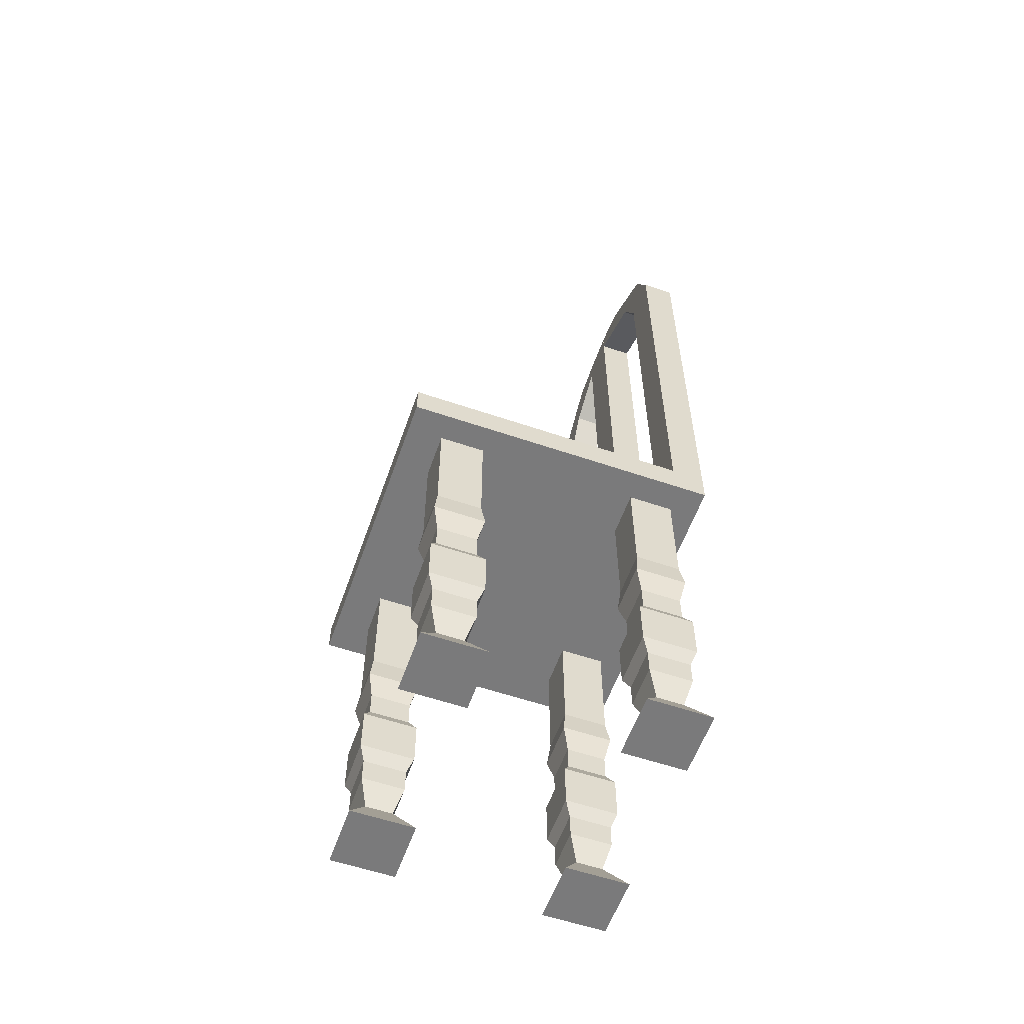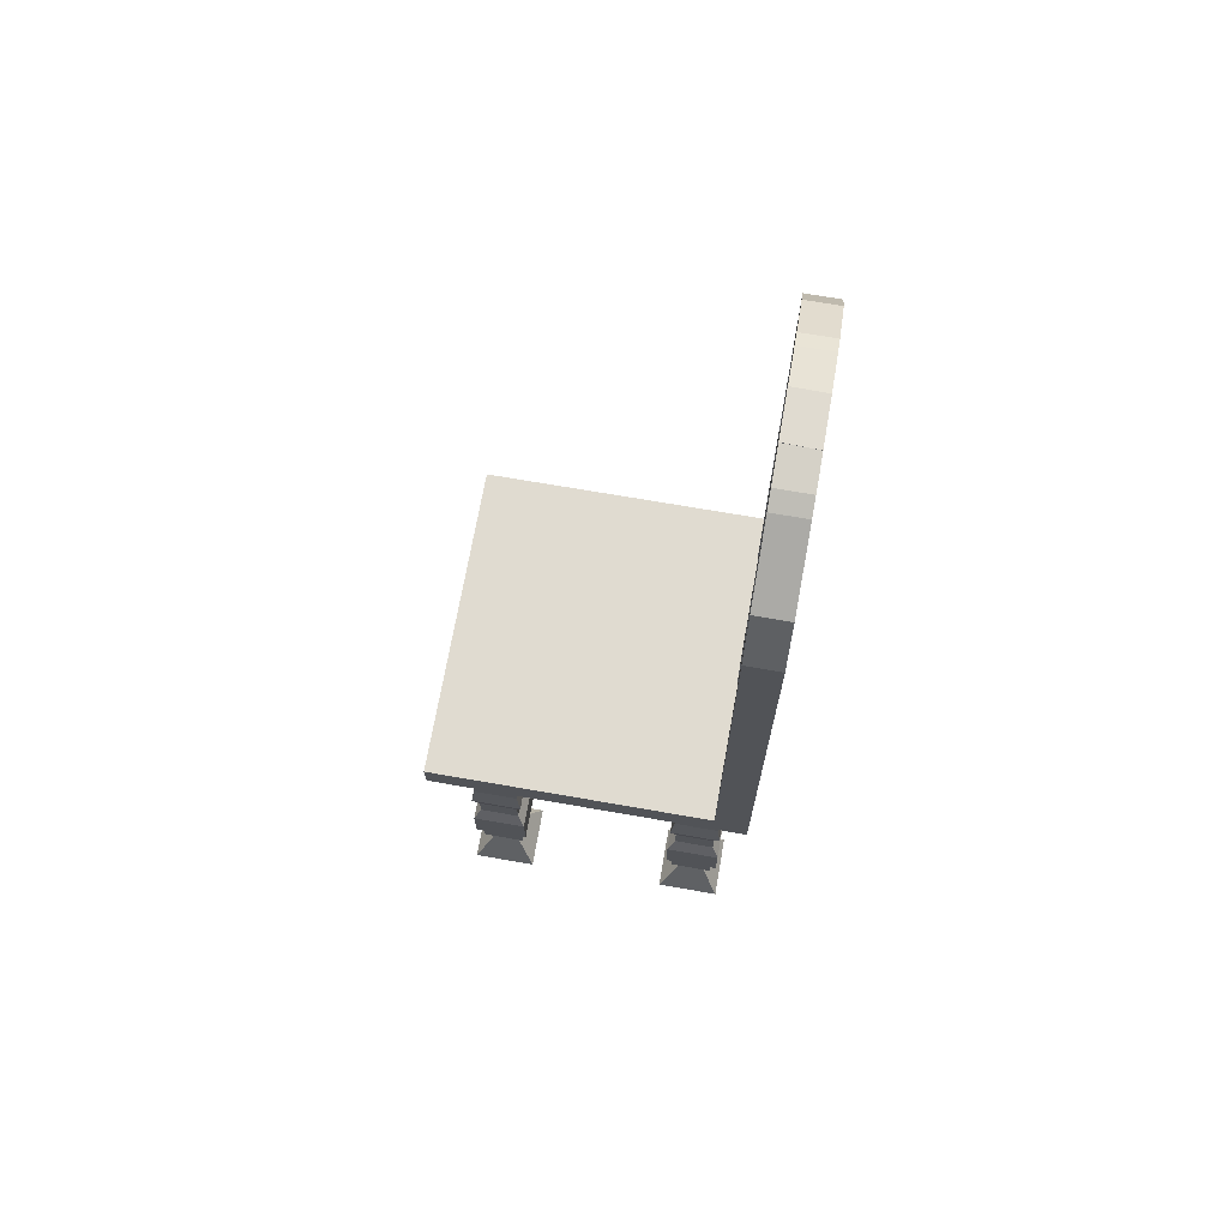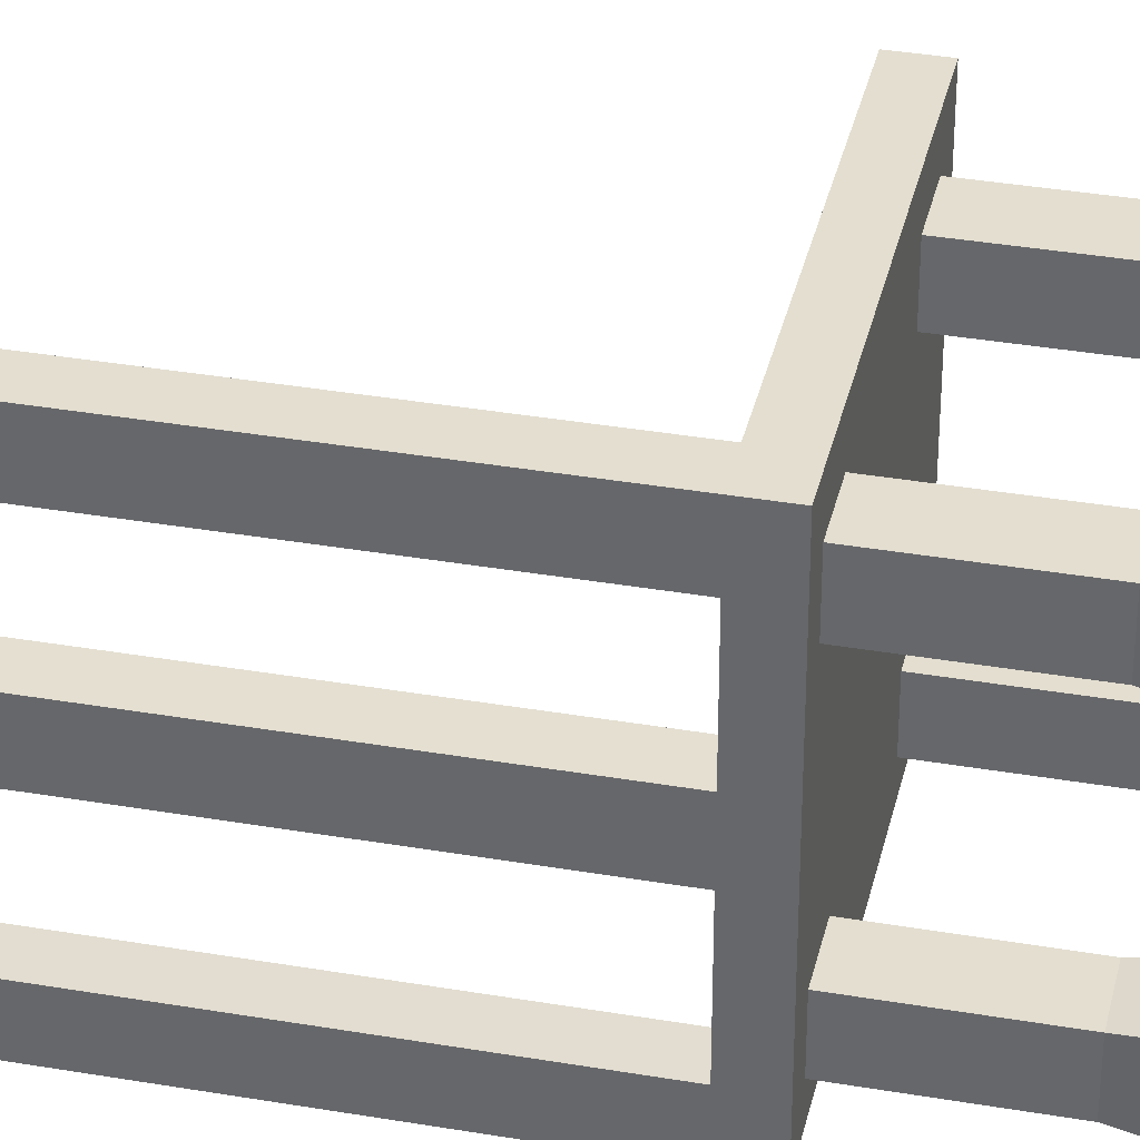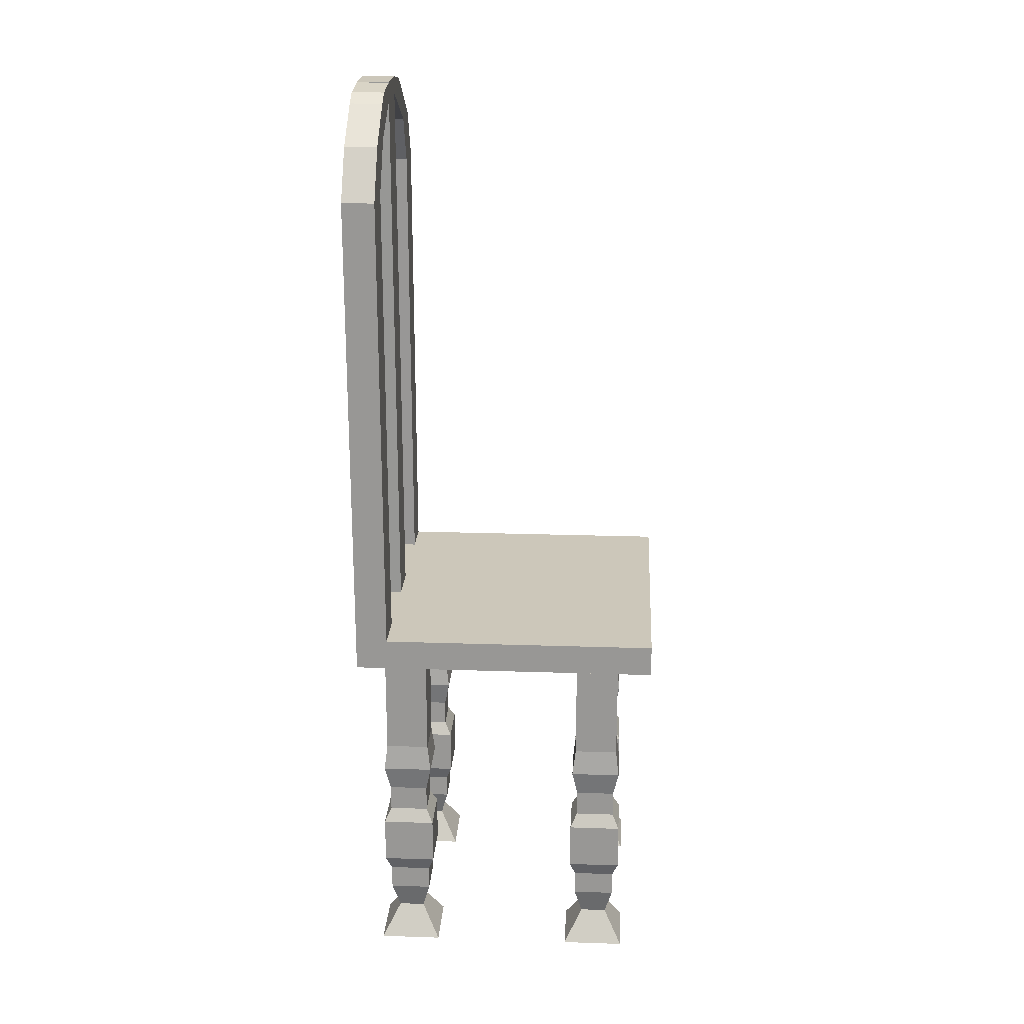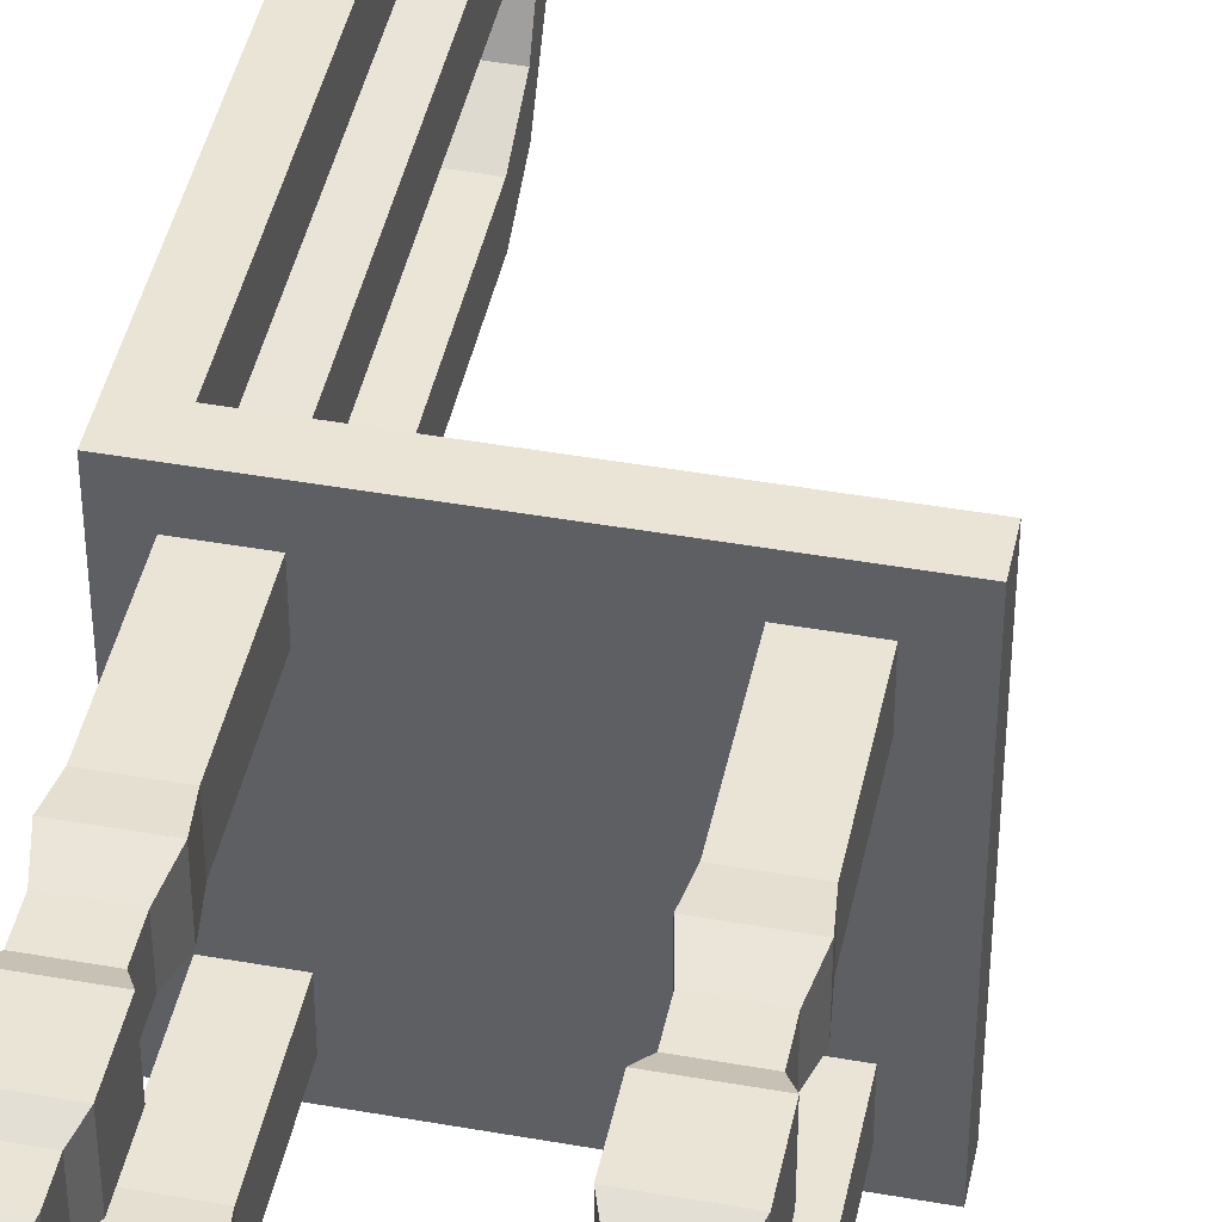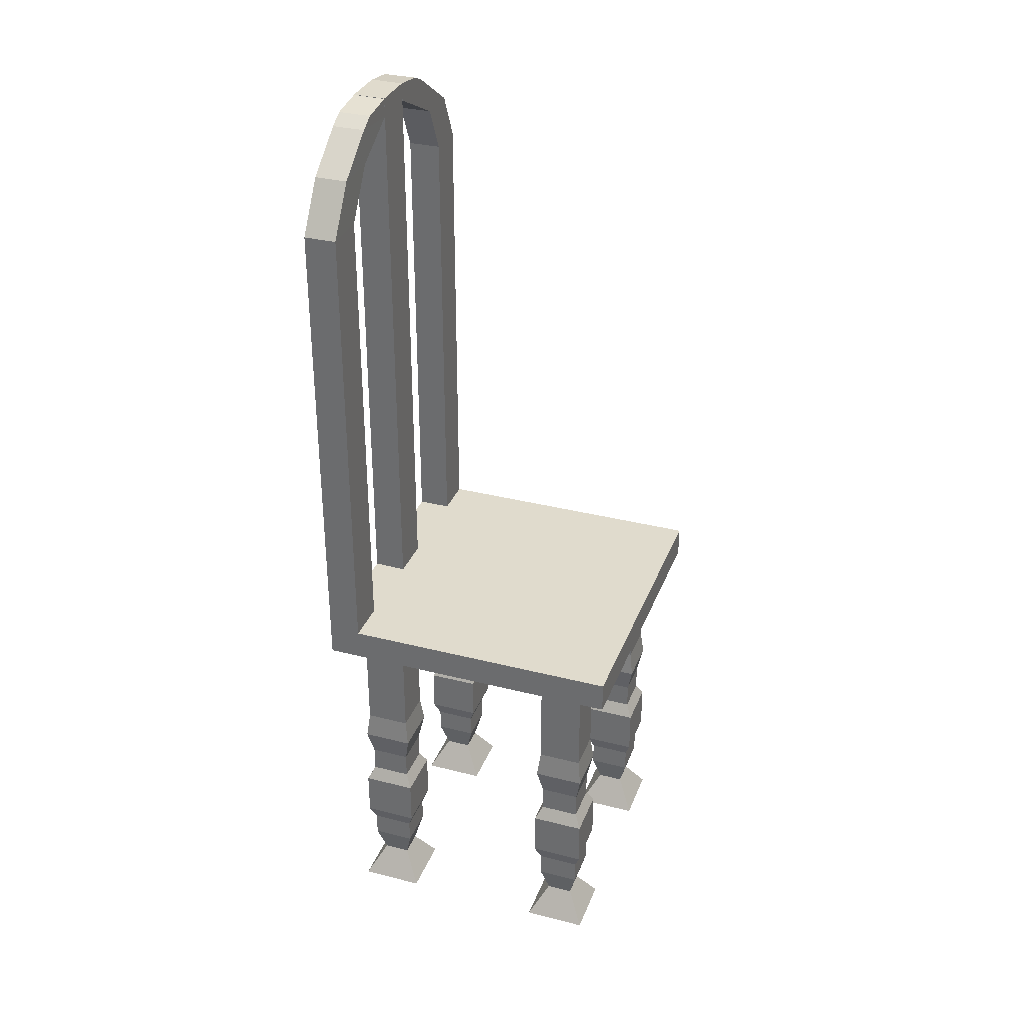
<metadata>
{"format":"obj","ext":"obj","renderer":"f3d","projection":"perspective","resolution":1024,"background":"white","views":[{"elev":-58.1,"azim":160.6,"up":"+Y"},{"elev":70.1,"azim":-170.1,"up":"+Y"},{"elev":35.8,"azim":-77.3,"up":"+Z"},{"elev":21.3,"azim":3.4,"up":"+Y"},{"elev":43.7,"azim":11.8,"up":"+Z"},{"elev":33.2,"azim":19.3,"up":"+Y"}]}
</metadata>
<code>
o Cube.001
v -0.7229 1.013 0.7229
v -0.7229 1.158 0.7229
v -0.7229 1.013 -0.7229
v -0.7229 1.158 -0.7229
v 0.7229 1.013 0.7229
v 0.7229 1.158 0.7229
v 0.7229 1.013 -0.7229
v 0.7229 1.158 -0.7229
v -0.5969 0.4951 -0.3892
v -0.5969 1.013 -0.3892
v -0.5969 0.4951 -0.5944
v -0.5969 1.013 -0.5944
v -0.3917 0.4951 -0.3892
v -0.3917 1.013 -0.3892
v -0.3917 0.4951 -0.5944
v -0.3917 1.013 -0.5944
v -0.6119 0.3716 -0.6094
v -0.6119 0.3716 -0.3742
v -0.3768 0.3716 -0.6094
v -0.3768 0.3716 -0.3742
v -0.5862 0.249 -0.5837
v -0.5862 0.249 -0.3999
v -0.4024 0.249 -0.5837
v -0.4024 0.249 -0.3999
v -0.5862 0.1264 -0.5837
v -0.5862 0.1264 -0.3999
v -0.4024 0.1264 -0.5837
v -0.4024 0.1264 -0.3999
v -0.618 0.06189 -0.6155
v -0.618 0.06189 -0.3681
v -0.3706 0.06189 -0.6155
v -0.3706 0.06189 -0.3681
v -0.618 -0.1572 -0.6155
v -0.618 -0.1572 -0.3681
v -0.3706 -0.1572 -0.6155
v -0.3706 -0.1572 -0.3681
v -0.5915 -0.2277 -0.5889
v -0.5915 -0.2277 -0.3947
v -0.3972 -0.2277 -0.5889
v -0.3972 -0.2277 -0.3947
v -0.5915 -0.3419 -0.5889
v -0.5915 -0.3419 -0.3947
v -0.3972 -0.3419 -0.5889
v -0.3972 -0.3419 -0.3947
v -0.5553 -0.4734 -0.5528
v -0.5553 -0.4734 -0.4308
v -0.4333 -0.4734 -0.5528
v -0.4333 -0.4734 -0.4308
v -0.6407 -0.6232 -0.6382
v -0.6407 -0.6232 -0.3454
v -0.3479 -0.6232 -0.6382
v -0.3479 -0.6232 -0.3454
v -0.604 0.4951 0.5691
v -0.604 1.013 0.5691
v -0.604 0.4951 0.364
v -0.604 1.013 0.364
v -0.3989 0.4951 0.5691
v -0.3989 1.013 0.5691
v -0.3989 0.4951 0.364
v -0.3989 1.013 0.364
v -0.619 0.3716 0.349
v -0.619 0.3716 0.5841
v -0.3839 0.3716 0.349
v -0.3839 0.3716 0.5841
v -0.5934 0.249 0.3746
v -0.5934 0.249 0.5584
v -0.4095 0.249 0.3746
v -0.4095 0.249 0.5584
v -0.5934 0.1264 0.3746
v -0.5934 0.1264 0.5584
v -0.4095 0.1264 0.3746
v -0.4095 0.1264 0.5584
v -0.6251 0.06189 0.3428
v -0.6251 0.06189 0.5902
v -0.3778 0.06189 0.3428
v -0.3778 0.06189 0.5902
v -0.6251 -0.1572 0.3428
v -0.6251 -0.1572 0.5902
v -0.3778 -0.1572 0.3428
v -0.3778 -0.1572 0.5902
v -0.5986 -0.2277 0.3694
v -0.5986 -0.2277 0.5637
v -0.4043 -0.2277 0.3694
v -0.4043 -0.2277 0.5637
v -0.5986 -0.3419 0.3694
v -0.5986 -0.3419 0.5637
v -0.4043 -0.3419 0.3694
v -0.4043 -0.3419 0.5637
v -0.5625 -0.4734 0.4055
v -0.5625 -0.4734 0.5275
v -0.4404 -0.4734 0.4055
v -0.4404 -0.4734 0.5275
v -0.6479 -0.6232 0.3201
v -0.6479 -0.6232 0.6129
v -0.355 -0.6232 0.3201
v -0.355 -0.6232 0.6129
v 0.3582 0.4951 0.5691
v 0.3582 1.013 0.5691
v 0.3582 0.4951 0.364
v 0.3582 1.013 0.364
v 0.5633 0.4951 0.5691
v 0.5633 1.013 0.5691
v 0.5633 0.4951 0.364
v 0.5633 1.013 0.364
v 0.3432 0.3716 0.349
v 0.3432 0.3716 0.5841
v 0.5783 0.3716 0.349
v 0.5783 0.3716 0.5841
v 0.3688 0.249 0.3746
v 0.3688 0.249 0.5584
v 0.5526 0.249 0.3746
v 0.5526 0.249 0.5584
v 0.3688 0.1264 0.3746
v 0.3688 0.1264 0.5584
v 0.5526 0.1264 0.3746
v 0.5526 0.1264 0.5584
v 0.337 0.06189 0.3428
v 0.337 0.06189 0.5902
v 0.5844 0.06189 0.3428
v 0.5844 0.06189 0.5902
v 0.337 -0.1572 0.3428
v 0.337 -0.1572 0.5902
v 0.5844 -0.1572 0.3428
v 0.5844 -0.1572 0.5902
v 0.3636 -0.2277 0.3694
v 0.3636 -0.2277 0.5637
v 0.5579 -0.2277 0.3694
v 0.5579 -0.2277 0.5637
v 0.3636 -0.3419 0.3694
v 0.3636 -0.3419 0.5637
v 0.5579 -0.3419 0.3694
v 0.5579 -0.3419 0.5637
v 0.3997 -0.4734 0.4055
v 0.3997 -0.4734 0.5275
v 0.5217 -0.4734 0.4055
v 0.5217 -0.4734 0.5275
v 0.3143 -0.6232 0.3201
v 0.3143 -0.6232 0.6129
v 0.6071 -0.6232 0.3201
v 0.6071 -0.6232 0.6129
v 0.3582 0.4951 -0.3982
v 0.3582 1.013 -0.3982
v 0.3582 0.4951 -0.6033
v 0.3582 1.013 -0.6033
v 0.5633 0.4951 -0.3982
v 0.5633 1.013 -0.3982
v 0.5633 0.4951 -0.6033
v 0.5633 1.013 -0.6033
v 0.3432 0.3716 -0.6183
v 0.3432 0.3716 -0.3832
v 0.5783 0.3716 -0.6183
v 0.5783 0.3716 -0.3832
v 0.3688 0.249 -0.5927
v 0.3688 0.249 -0.4088
v 0.5526 0.249 -0.5927
v 0.5526 0.249 -0.4088
v 0.3688 0.1264 -0.5927
v 0.3688 0.1264 -0.4088
v 0.5526 0.1264 -0.5927
v 0.5526 0.1264 -0.4088
v 0.337 0.06189 -0.6245
v 0.337 0.06189 -0.3771
v 0.5844 0.06189 -0.6245
v 0.5844 0.06189 -0.3771
v 0.337 -0.1572 -0.6245
v 0.337 -0.1572 -0.3771
v 0.5844 -0.1572 -0.6245
v 0.5844 -0.1572 -0.3771
v 0.3636 -0.2277 -0.5979
v 0.3636 -0.2277 -0.4036
v 0.5579 -0.2277 -0.5979
v 0.5579 -0.2277 -0.4036
v 0.3636 -0.3419 -0.5979
v 0.3636 -0.3419 -0.4036
v 0.5579 -0.3419 -0.5979
v 0.5579 -0.3419 -0.4036
v 0.3997 -0.4734 -0.5618
v 0.3997 -0.4734 -0.4398
v 0.5217 -0.4734 -0.5618
v 0.5217 -0.4734 -0.4398
v 0.3143 -0.6232 -0.6472
v 0.3143 -0.6232 -0.3544
v 0.6071 -0.6232 -0.6472
v 0.6071 -0.6232 -0.3544
v -0.5728 1.158 0.7229
v -0.5714 1.158 -0.7229
v -0.7229 1.158 -0.5287
v -0.5716 1.158 -0.5299
v -0.5726 1.158 0.5171
v -0.7229 1.158 0.5182
v -0.572 1.158 -0.08817
v -0.7229 1.158 -0.09266
v -0.5722 1.158 0.1211
v -0.7229 1.158 0.1187
v -0.7229 3.289 -0.5287
v -0.7229 3.289 -0.7229
v -0.5714 3.289 -0.7229
v -0.5716 3.289 -0.5299
v -0.5722 3.29 0.1211
v -0.572 3.29 -0.08817
v -0.7229 3.29 0.1187
v -0.7229 3.29 -0.09266
v -0.5728 3.317 0.7229
v -0.7229 3.317 0.7229
v -0.5726 3.317 0.5171
v -0.7229 3.317 0.5182
v -0.7229 3.511 -0.4231
v -0.7229 3.511 -0.6173
v -0.5714 3.511 -0.6173
v -0.5716 3.511 -0.4243
v -0.5728 3.543 0.5734
v -0.7229 3.543 0.5734
v -0.5726 3.543 0.3676
v -0.7229 3.543 0.3687
v -0.5722 3.532 0.1211
v -0.572 3.532 -0.08817
v -0.7229 3.532 0.1187
v -0.7229 3.532 -0.09266
v -0.7229 3.682 -0.08868
v -0.7229 3.706 -0.3206
v -0.5714 3.706 -0.3206
v -0.5716 3.682 -0.08993
v -0.5728 3.702 0.3601
v -0.7229 3.702 0.3601
v -0.5726 3.681 0.1182
v -0.7229 3.681 0.1193
v -0.5722 3.682 0.1211
v -0.572 3.682 -0.08817
v -0.7229 3.682 0.1187
v -0.7229 3.682 -0.09266
v -0.7229 3.764 -0.08868
v -0.7229 3.74 -0.2452
v -0.5714 3.74 -0.2452
v -0.5716 3.764 -0.08993
v -0.5728 3.742 0.2879
v -0.7229 3.742 0.2879
v -0.5726 3.763 0.1182
v -0.7229 3.763 0.1193
v -0.5722 3.765 0.1211
v -0.572 3.765 -0.08817
v -0.7229 3.765 0.1187
v -0.7229 3.765 -0.09266
f 1 2 190 194 192 187 4 3
f 3 4 186 8 7
f 7 8 6 5
f 5 6 185 2 1
f 3 7 5 1
f 8 186 188 191 193 189 185 6
f 9 10 12 11
f 11 12 16 15
f 15 16 14 13
f 13 14 10 9
f 9 11 17 18
f 16 12 10 14
f 19 20 24 23
f 15 13 20 19
f 13 9 18 20
f 11 15 19 17
f 23 24 28 27
f 18 17 21 22
f 20 18 22 24
f 17 19 23 21
f 28 26 30 32
f 22 21 25 26
f 24 22 26 28
f 21 23 27 25
f 31 32 36 35
f 25 27 31 29
f 27 28 32 31
f 26 25 29 30
f 34 33 37 38
f 30 29 33 34
f 32 30 34 36
f 29 31 35 33
f 39 40 44 43
f 36 34 38 40
f 33 35 39 37
f 35 36 40 39
f 44 42 46 48
f 38 37 41 42
f 40 38 42 44
f 37 39 43 41
f 45 47 51 49
f 41 43 47 45
f 43 44 48 47
f 42 41 45 46
f 49 51 52 50
f 47 48 52 51
f 46 45 49 50
f 48 46 50 52
f 53 54 56 55
f 55 56 60 59
f 59 60 58 57
f 57 58 54 53
f 53 55 61 62
f 63 64 68 67
f 59 57 64 63
f 57 53 62 64
f 55 59 63 61
f 67 68 72 71
f 62 61 65 66
f 64 62 66 68
f 61 63 67 65
f 72 70 74 76
f 66 65 69 70
f 68 66 70 72
f 65 67 71 69
f 75 76 80 79
f 69 71 75 73
f 71 72 76 75
f 70 69 73 74
f 78 77 81 82
f 74 73 77 78
f 76 74 78 80
f 73 75 79 77
f 83 84 88 87
f 80 78 82 84
f 77 79 83 81
f 79 80 84 83
f 88 86 90 92
f 82 81 85 86
f 84 82 86 88
f 81 83 87 85
f 89 91 95 93
f 85 87 91 89
f 87 88 92 91
f 86 85 89 90
f 93 95 96 94
f 91 92 96 95
f 90 89 93 94
f 92 90 94 96
f 97 98 100 99
f 99 100 104 103
f 103 104 102 101
f 101 102 98 97
f 97 99 105 106
f 107 108 112 111
f 103 101 108 107
f 101 97 106 108
f 99 103 107 105
f 111 112 116 115
f 106 105 109 110
f 108 106 110 112
f 105 107 111 109
f 116 114 118 120
f 110 109 113 114
f 112 110 114 116
f 109 111 115 113
f 119 120 124 123
f 113 115 119 117
f 115 116 120 119
f 114 113 117 118
f 122 121 125 126
f 118 117 121 122
f 120 118 122 124
f 117 119 123 121
f 127 128 132 131
f 124 122 126 128
f 121 123 127 125
f 123 124 128 127
f 132 130 134 136
f 126 125 129 130
f 128 126 130 132
f 125 127 131 129
f 133 135 139 137
f 129 131 135 133
f 131 132 136 135
f 130 129 133 134
f 137 139 140 138
f 135 136 140 139
f 134 133 137 138
f 136 134 138 140
f 141 142 144 143
f 143 144 148 147
f 147 148 146 145
f 145 146 142 141
f 141 143 149 150
f 151 152 156 155
f 147 145 152 151
f 145 141 150 152
f 143 147 151 149
f 155 156 160 159
f 150 149 153 154
f 152 150 154 156
f 149 151 155 153
f 160 158 162 164
f 154 153 157 158
f 156 154 158 160
f 153 155 159 157
f 163 164 168 167
f 157 159 163 161
f 159 160 164 163
f 158 157 161 162
f 166 165 169 170
f 162 161 165 166
f 164 162 166 168
f 161 163 167 165
f 171 172 176 175
f 168 166 170 172
f 165 167 171 169
f 167 168 172 171
f 176 174 178 180
f 170 169 173 174
f 172 170 174 176
f 169 171 175 173
f 177 179 183 181
f 173 175 179 177
f 175 176 180 179
f 174 173 177 178
f 181 183 184 182
f 179 180 184 183
f 178 177 181 182
f 180 178 182 184
f 185 189 205 203
f 4 187 195 196
f 190 189 193 194
f 192 191 188 187
f 198 197 209 210
f 191 192 202 200
f 188 186 197 198
f 187 188 198 195
f 186 4 196 197
f 200 202 218 216
f 193 191 200 199
f 194 193 199 201
f 192 194 201 202
f 206 204 212 214
f 2 185 203 204
f 190 2 204 206
f 189 190 206 205
f 210 209 221 222
f 196 195 207 208
f 195 198 210 207
f 197 196 208 209
f 212 211 223 224
f 204 203 211 212
f 205 206 214 213
f 203 205 213 211
f 217 215 227 229
f 199 200 216 215
f 201 199 215 217
f 202 201 217 218
f 230 229 241 242
f 208 207 219 220
f 207 210 222 219
f 209 208 220 221
f 226 224 236 238
f 213 214 226 225
f 211 213 225 223
f 214 212 224 226
f 219 222 234 231
f 218 217 229 230
f 216 218 230 228
f 215 216 228 227
f 231 234 233 232
f 235 237 238 236
f 241 239 240 242
f 220 219 231 232
f 225 226 238 237
f 228 230 242 240
f 221 220 232 233
f 224 223 235 236
f 229 227 239 241
f 222 221 233 234
f 223 225 237 235
f 227 228 240 239

</code>
